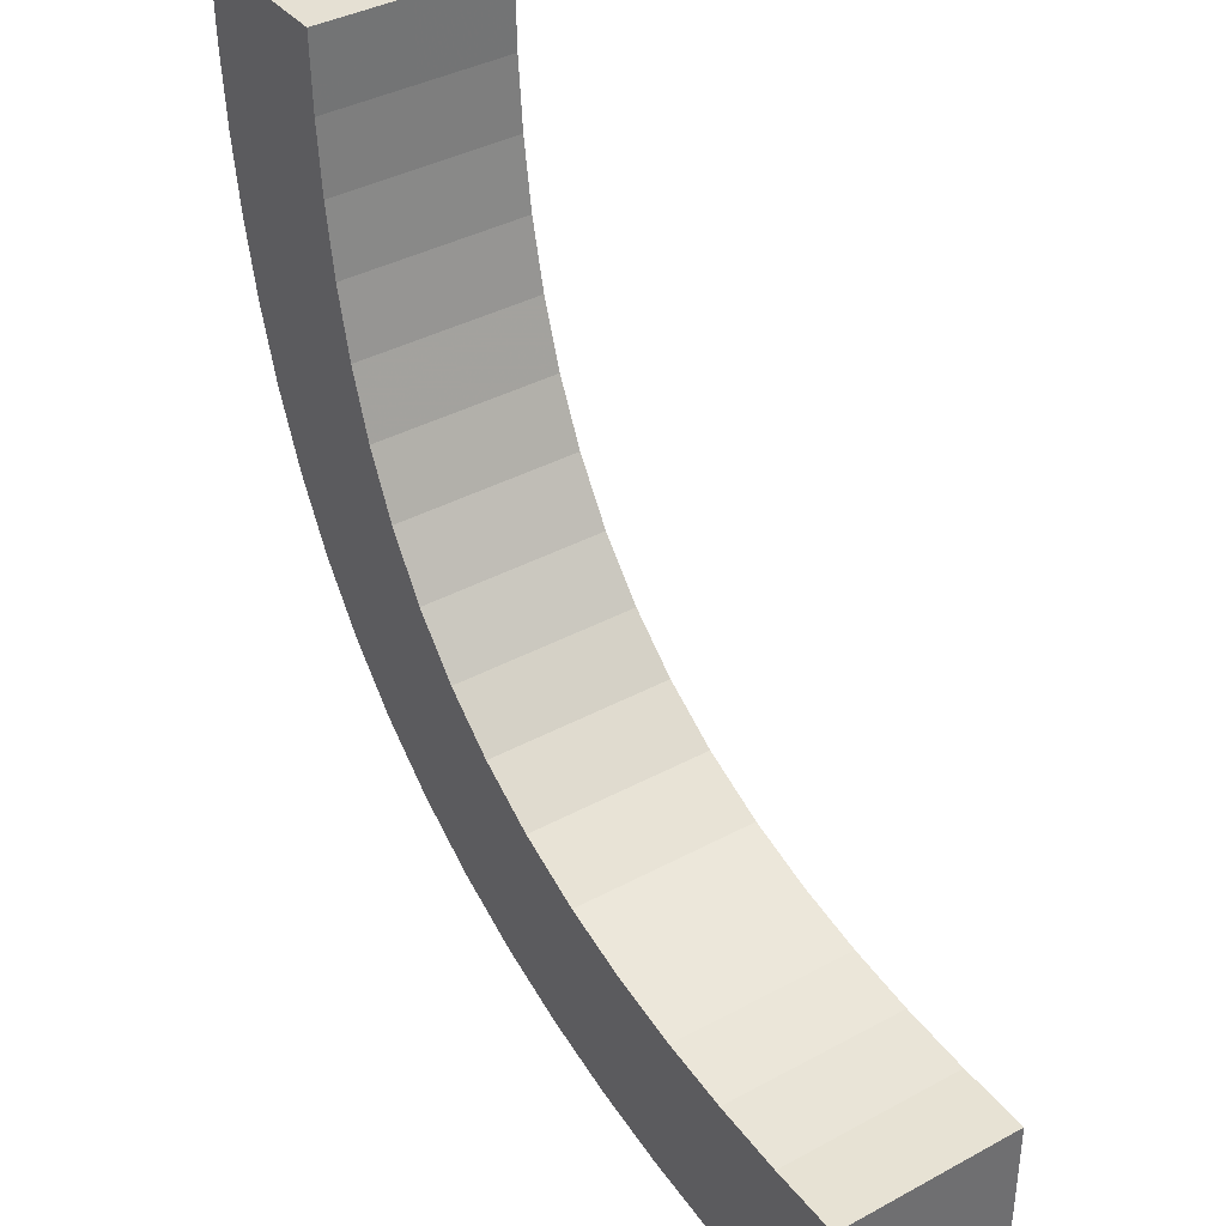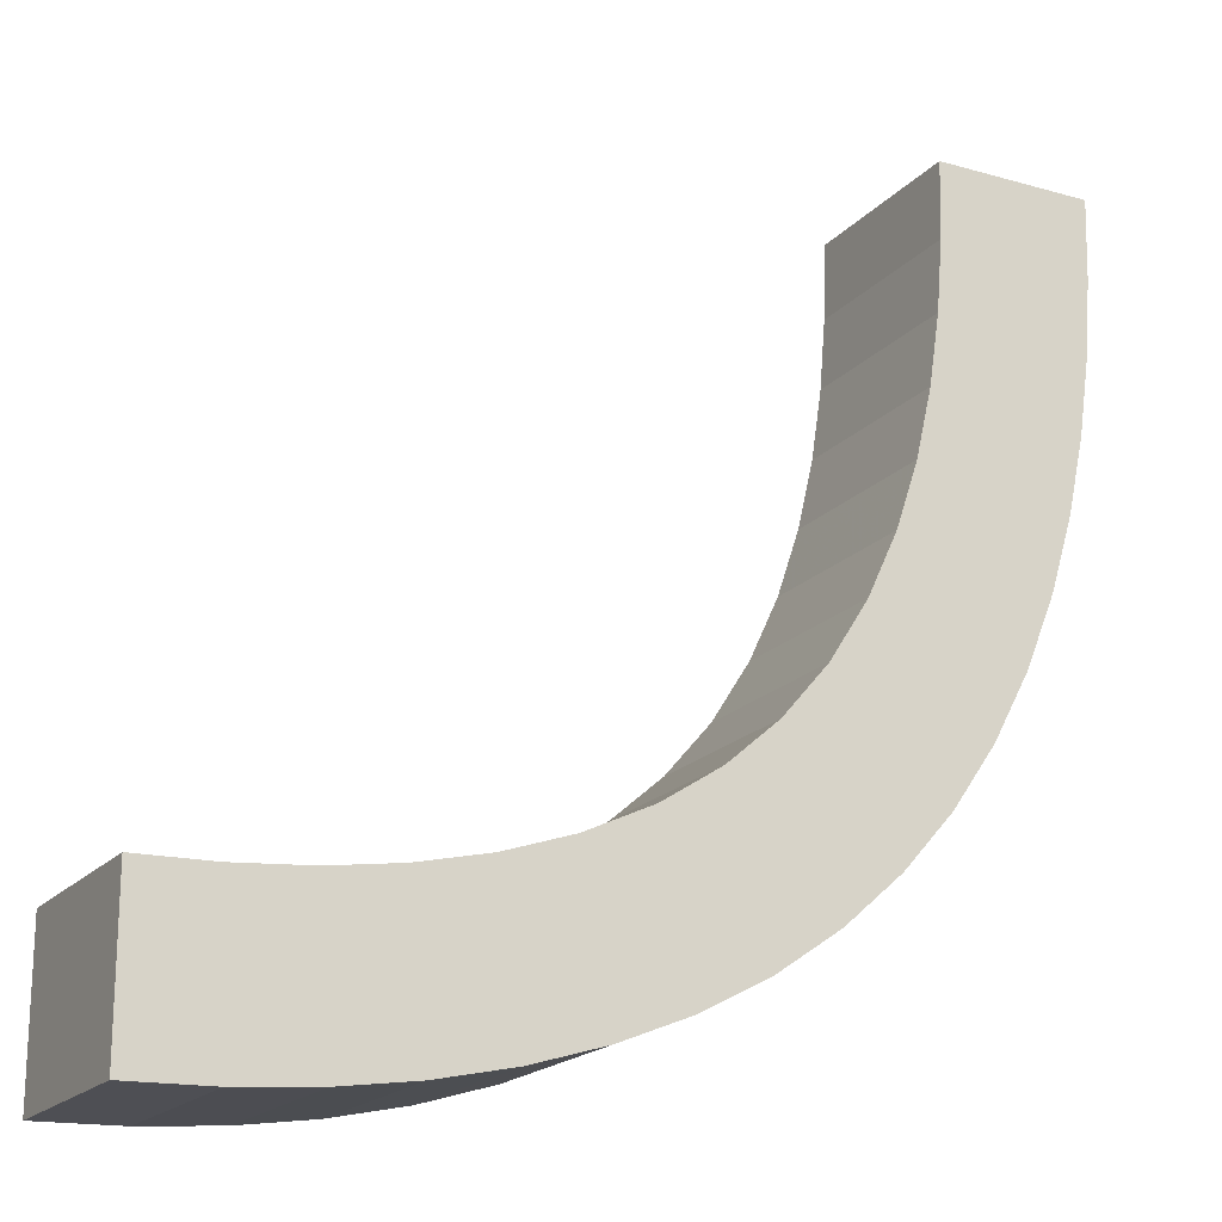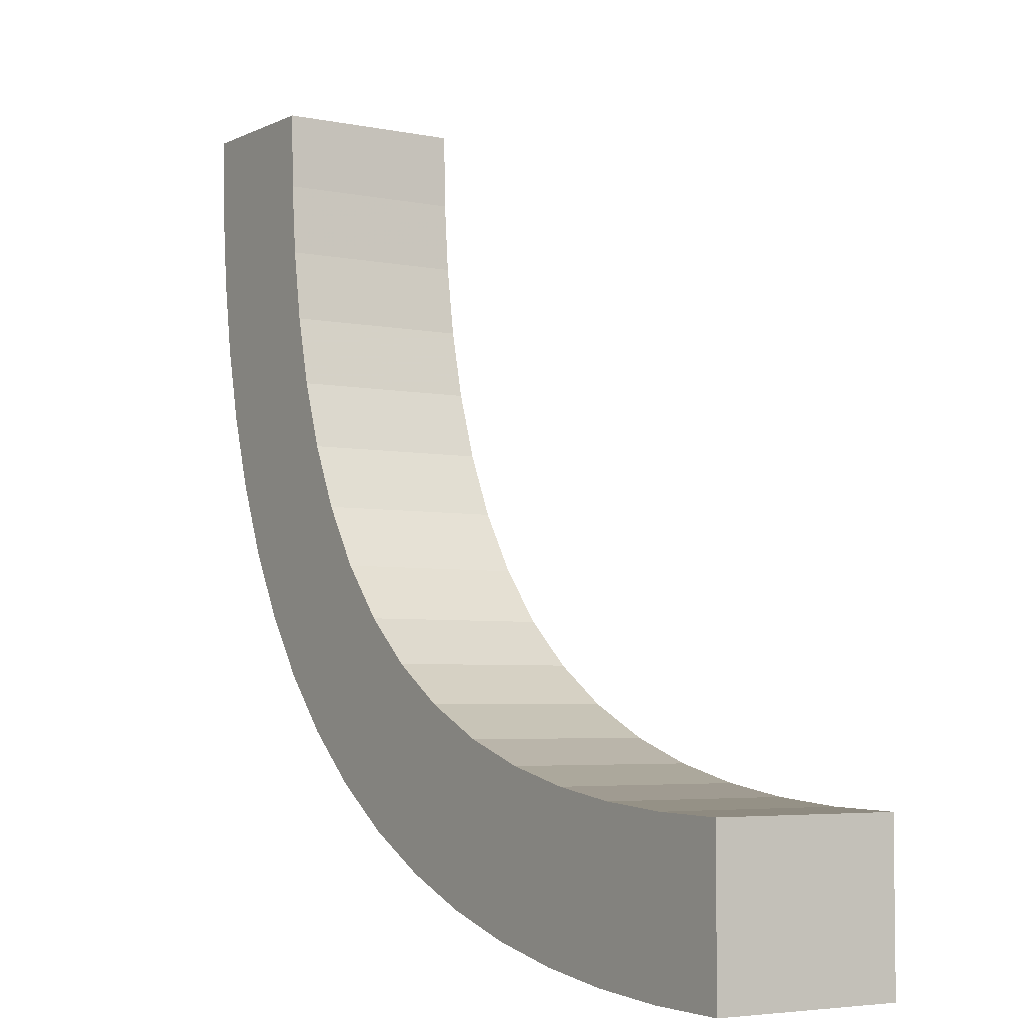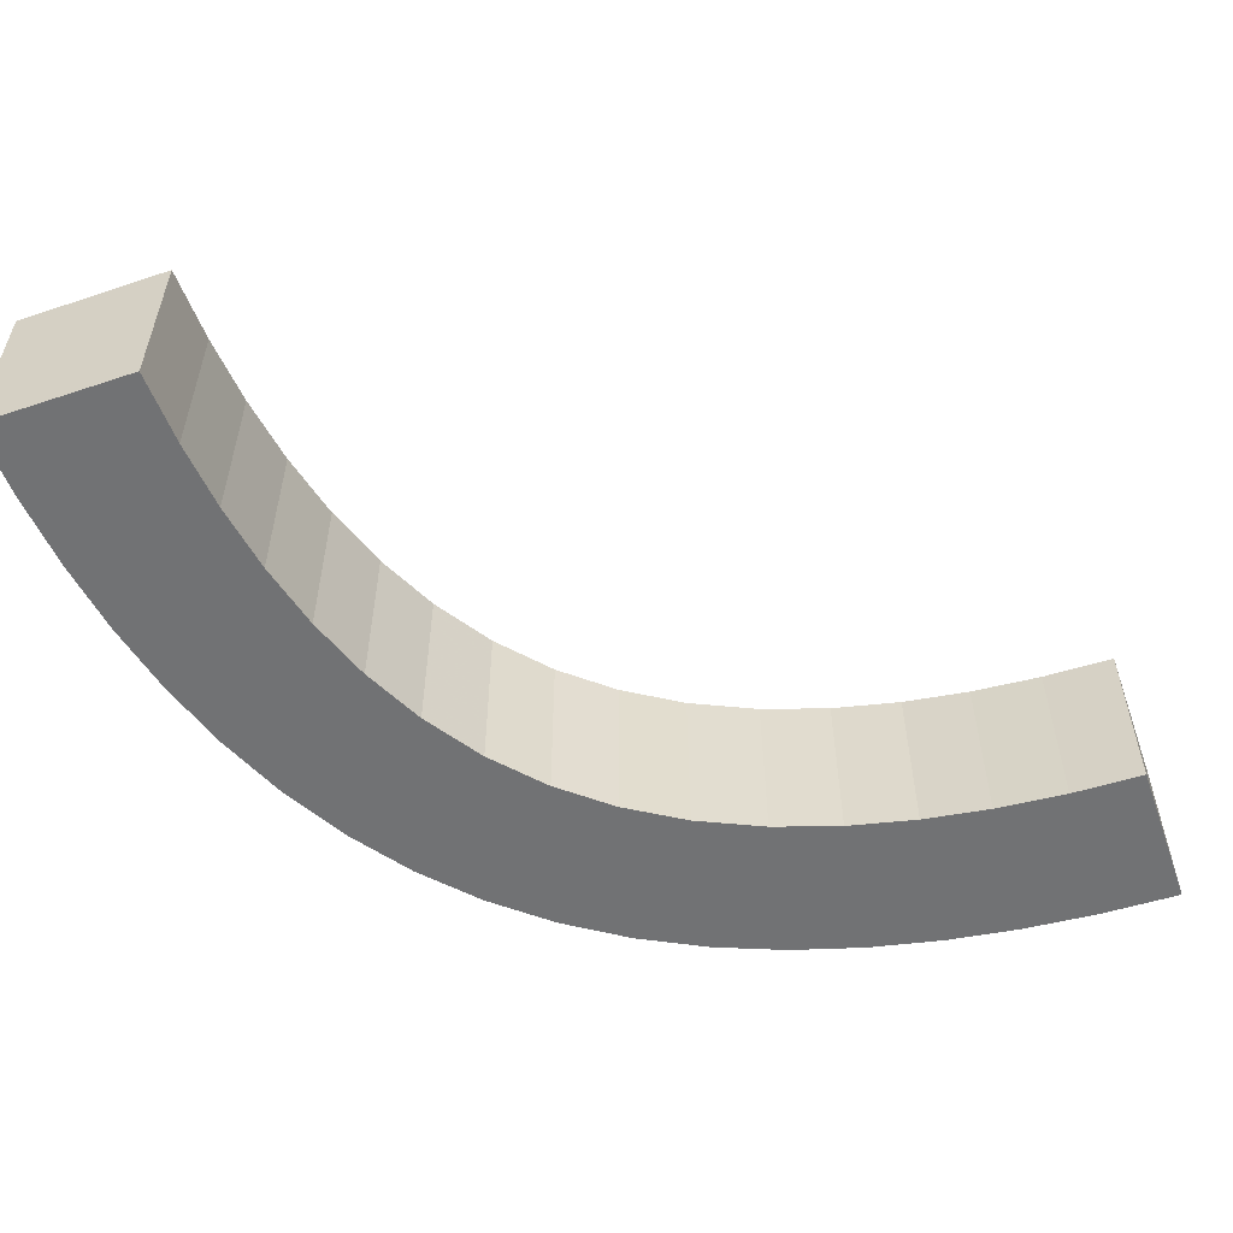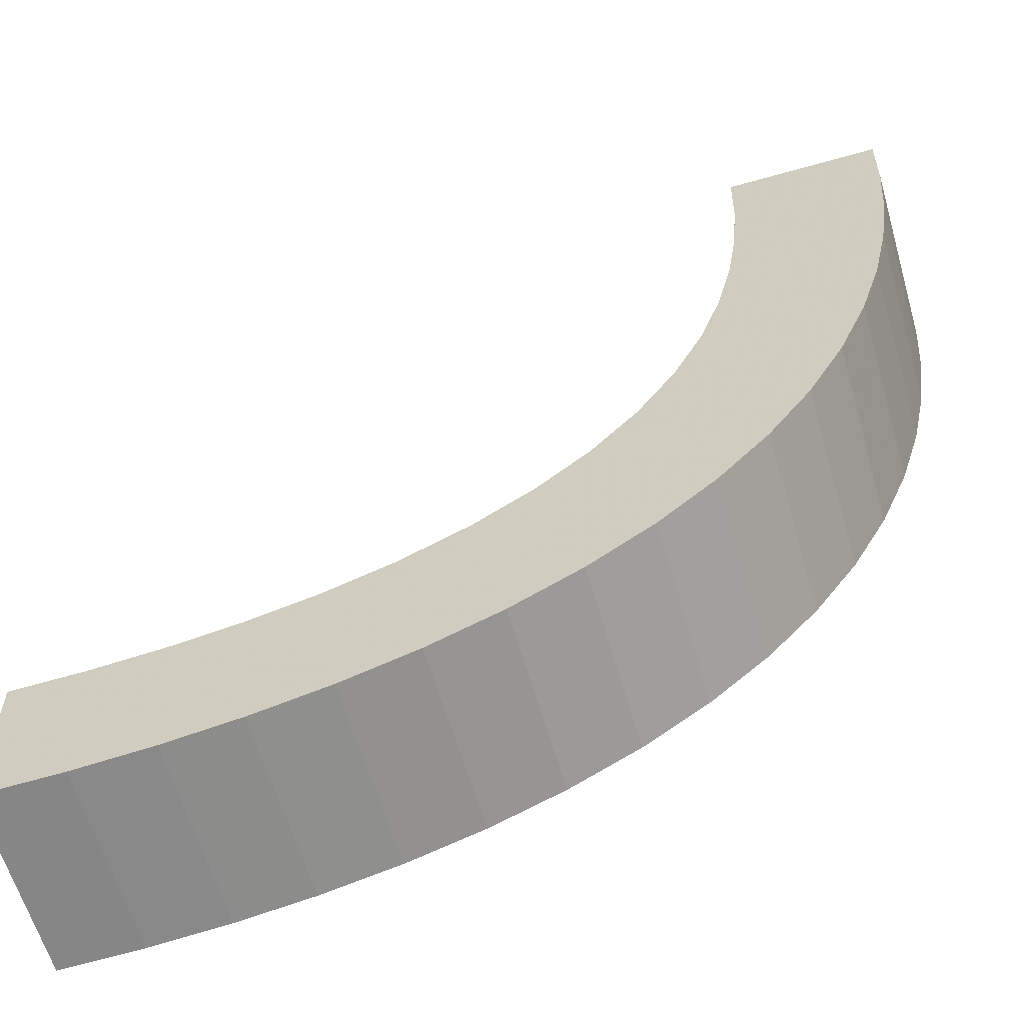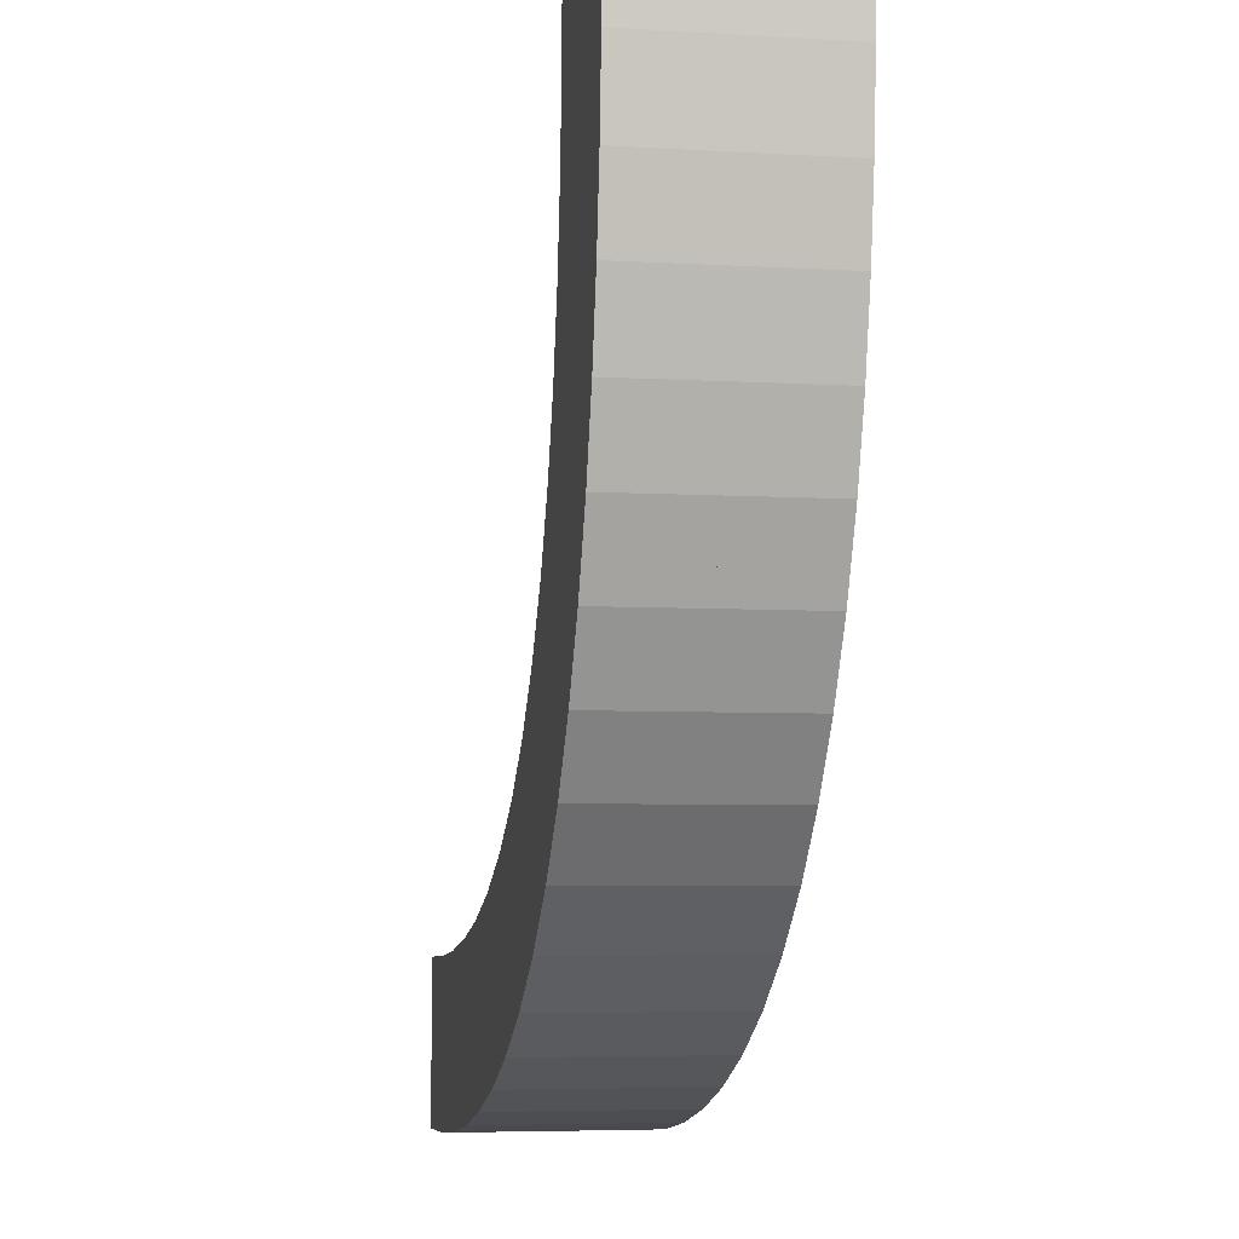
<metadata>
{"format":"obj","ext":"obj","renderer":"f3d","projection":"perspective","resolution":1024,"background":"white","views":[{"elev":38.2,"azim":-124.5,"up":"+Y"},{"elev":-19.1,"azim":-28.3,"up":"+Y"},{"elev":-4.5,"azim":-123.7,"up":"+Y"},{"elev":-55.5,"azim":-160.6,"up":"+Z"},{"elev":-61.4,"azim":16.1,"up":"+Y"},{"elev":-5.4,"azim":79.2,"up":"+Y"}]}
</metadata>
<code>
v -0.2649 0.3329 0
v -0.2649 0.3329 -0.03
v -0.2649 0.3329 0.03
v -0.2948 0.2948 0
v -0.2948 0.2948 -0.03
v -0.2948 0.2948 0.015
v -0.2948 0.2948 -0.015
v -0.2948 0.2948 0.03
v -0.275 0.5 0
v -0.275 0.5 -0.03
v -0.275 0.5 0.03
v -0.3132 0.2785 0
v -0.3132 0.2785 -0.03
v -0.3132 0.2785 0.03
v -0.2256 0.4749 0
v -0.2256 0.4749 -0.03
v -0.2256 0.4749 0.03
v -0.2311 0.4261 0
v -0.2311 0.4261 -0.03
v -0.2311 0.4261 0.03
v -0.4016 0.2364 0
v -0.4016 0.2364 -0.03
v -0.4016 0.2364 0.03
v -0.2788 0.3129 0
v -0.2788 0.3129 -0.03
v -0.2788 0.3129 0.03
v -0.3154 0.3473 0
v -0.3154 0.3473 -0.03
v -0.3154 0.3473 0.03
v -0.3302 0.3302 0
v -0.3302 0.3302 -0.03
v -0.3302 0.3302 0.015
v -0.3302 0.3302 -0.015
v -0.3302 0.3302 0.03
v -0.2435 0.3783 0
v -0.2435 0.3783 -0.03
v -0.2435 0.3783 0.03
v -0.2363 0.402 0
v -0.2363 0.402 -0.03
v -0.2363 0.402 0.03
v -0.303 0.3668 0
v -0.303 0.3668 -0.03
v -0.303 0.3668 0.03
v -0.4765 0.2756 0
v -0.4765 0.2756 -0.03
v -0.4765 0.2756 0.03
v -0.225 0.5 0
v -0.225 0.5 -0.03
v -0.225 0.5 0.03
v -0.2934 0.3872 0
v -0.2934 0.3872 -0.03
v -0.2934 0.3872 0.03
v -0.2862 0.4086 0
v -0.2862 0.4086 -0.03
v -0.2862 0.4086 0.03
v -0.409 0.2861 0
v -0.409 0.2861 -0.03
v -0.409 0.2861 0.03
v -0.4313 0.2809 0
v -0.4313 0.2809 -0.03
v -0.4313 0.2809 0.03
v -0.5 0.25 0
v -0.5 0.25 -0.03
v -0.5 0.25 0.03
v -0.5 0.225 0
v -0.5 0.225 -0.03
v -0.5 0.225 0.03
v -0.5 0.275 0
v -0.5 0.275 -0.03
v -0.5 0.275 0.03
v -0.3872 0.2934 0
v -0.3872 0.2934 -0.03
v -0.3872 0.2934 0.03
v -0.3781 0.2436 0
v -0.3781 0.2436 -0.03
v -0.3781 0.2436 0.03
v -0.4257 0.2312 0
v -0.4257 0.2312 -0.03
v -0.4257 0.2312 0.03
v -0.3335 0.2645 0
v -0.3335 0.2645 -0.03
v -0.3335 0.2645 0.03
v -0.3467 0.3158 0
v -0.3467 0.3158 -0.03
v -0.3467 0.3158 0.03
v -0.281 0.4307 0
v -0.281 0.4307 -0.03
v -0.281 0.4307 0.03
v -0.3554 0.2528 0
v -0.3554 0.2528 -0.03
v -0.3554 0.2528 0.03
v -0.2756 0.4759 0
v -0.2756 0.4759 -0.03
v -0.2756 0.4759 0.03
v -0.4493 0.2277 0
v -0.4493 0.2277 -0.03
v -0.4493 0.2277 0.03
v -0.2532 0.3547 0
v -0.2532 0.3547 -0.03
v -0.2532 0.3547 0.03
v -0.25 0.5 0
v -0.25 0.5 -0.03
v -0.25 0.5 0.03
v -0.4533 0.2775 0
v -0.4533 0.2775 -0.03
v -0.4533 0.2775 0.03
v -0.3657 0.3036 0
v -0.3657 0.3036 -0.03
v -0.3657 0.3036 0.03
v -0.4741 0.2257 0
v -0.4741 0.2257 -0.03
v -0.4741 0.2257 0.03
v -0.2775 0.4533 0
v -0.2775 0.4533 -0.03
v -0.2775 0.4533 0.03
v -0.2277 0.4499 0
v -0.2277 0.4499 -0.03
v -0.2277 0.4499 0.03
f 62 110 65
f 110 44 95
f 62 44 110
f 59 21 77
f 89 74 71
f 21 56 74
f 104 77 95
f 80 89 107
f 62 68 44
f 77 104 59
f 21 59 56
f 104 95 44
f 89 71 107
f 83 30 12
f 30 27 24
f 83 80 107
f 71 74 56
f 80 83 12
f 4 30 24
f 41 50 98
f 27 1 24
f 12 30 4
f 41 98 1
f 50 53 35
f 35 98 50
f 27 41 1
f 38 35 53
f 86 38 53
f 116 113 92
f 101 92 9
f 113 18 86
f 116 92 15
f 47 15 101
f 15 92 101
f 18 113 116
f 86 18 38
f 7 12 4
f 89 80 81
f 90 75 74
f 80 12 13
f 13 7 5
f 12 7 13
f 77 21 22
f 110 95 96
f 65 110 111
f 95 77 78
f 21 74 75
f 15 47 48
f 18 116 117
f 38 18 19
f 116 15 16
f 39 36 35
f 98 35 36
f 24 1 2
f 7 4 24
f 1 98 99
f 5 7 25
f 7 24 25
f 10 102 101
f 47 101 102
f 33 27 30
f 50 41 42
f 41 27 28
f 28 33 31
f 27 33 28
f 51 54 53
f 86 53 54
f 92 113 114
f 9 92 93
f 113 86 87
f 44 68 69
f 59 104 105
f 104 44 45
f 56 59 60
f 107 71 72
f 33 30 83
f 83 107 108
f 84 31 33
f 71 56 57
f 66 63 62
f 68 62 63
f 63 66 111
f 111 96 45
f 63 111 45
f 60 78 22
f 90 72 75
f 22 75 57
f 105 96 78
f 81 108 90
f 63 45 69
f 78 60 105
f 22 57 60
f 105 45 96
f 90 108 72
f 84 13 31
f 31 25 28
f 84 108 81
f 72 57 75
f 81 13 84
f 5 25 31
f 42 99 51
f 28 25 2
f 13 5 31
f 42 2 99
f 51 36 54
f 36 51 99
f 28 2 42
f 39 54 36
f 87 54 39
f 117 93 114
f 102 10 93
f 114 87 19
f 117 16 93
f 48 102 16
f 16 102 93
f 19 117 114
f 87 39 19
f 89 81 90
f 90 74 89
f 80 13 81
f 77 22 78
f 110 96 111
f 65 111 66
f 95 78 96
f 21 75 22
f 15 48 16
f 18 117 19
f 38 19 39
f 116 16 117
f 39 35 38
f 98 36 99
f 24 2 25
f 1 99 2
f 10 101 9
f 47 102 48
f 50 42 51
f 41 28 42
f 51 53 50
f 86 54 87
f 92 114 93
f 9 93 10
f 113 87 114
f 44 69 45
f 59 105 60
f 104 45 105
f 56 60 57
f 107 72 108
f 83 108 84
f 84 33 83
f 71 57 72
f 66 62 65
f 68 63 69
f 62 110 65
f 110 44 95
f 62 44 110
f 59 21 77
f 89 74 71
f 21 56 74
f 104 77 95
f 80 89 107
f 62 68 44
f 77 104 59
f 21 59 56
f 104 95 44
f 89 71 107
f 83 30 12
f 30 27 24
f 83 80 107
f 71 74 56
f 80 83 12
f 4 30 24
f 41 50 98
f 27 1 24
f 12 30 4
f 41 98 1
f 50 53 35
f 35 98 50
f 27 41 1
f 38 35 53
f 86 38 53
f 116 113 92
f 101 92 9
f 113 18 86
f 116 92 15
f 47 15 101
f 15 92 101
f 18 113 116
f 86 18 38
f 6 12 4
f 89 80 82
f 91 76 74
f 80 12 14
f 14 6 8
f 12 6 14
f 77 21 23
f 110 95 97
f 65 110 112
f 95 77 79
f 21 74 76
f 15 47 49
f 18 116 118
f 38 18 20
f 116 15 17
f 40 37 35
f 98 35 37
f 24 1 3
f 6 4 24
f 1 98 100
f 8 6 26
f 6 24 26
f 11 103 101
f 47 101 103
f 32 27 30
f 50 41 43
f 41 27 29
f 29 32 34
f 27 32 29
f 52 55 53
f 86 53 55
f 92 113 115
f 9 92 94
f 113 86 88
f 44 68 70
f 59 104 106
f 104 44 46
f 56 59 61
f 107 71 73
f 32 30 83
f 83 107 109
f 85 34 32
f 71 56 58
f 67 64 62
f 68 62 64
f 64 67 112
f 112 97 46
f 64 112 46
f 61 79 23
f 91 73 76
f 23 76 58
f 106 97 79
f 82 109 91
f 64 46 70
f 79 61 106
f 23 58 61
f 106 46 97
f 91 109 73
f 85 14 34
f 34 26 29
f 85 109 82
f 73 58 76
f 82 14 85
f 8 26 34
f 43 100 52
f 29 26 3
f 14 8 34
f 43 3 100
f 52 37 55
f 37 52 100
f 29 3 43
f 40 55 37
f 88 55 40
f 118 94 115
f 103 11 94
f 115 88 20
f 118 17 94
f 49 103 17
f 17 103 94
f 20 118 115
f 88 40 20
f 89 82 91
f 91 74 89
f 80 14 82
f 77 23 79
f 110 97 112
f 65 112 67
f 95 79 97
f 21 76 23
f 15 49 17
f 18 118 20
f 38 20 40
f 116 17 118
f 40 35 38
f 98 37 100
f 24 3 26
f 1 100 3
f 11 101 9
f 47 103 49
f 50 43 52
f 41 29 43
f 52 53 50
f 86 55 88
f 92 115 94
f 9 94 11
f 113 88 115
f 44 70 46
f 59 106 61
f 104 46 106
f 56 61 58
f 107 73 109
f 83 109 85
f 85 32 83
f 71 58 73
f 67 62 65
f 68 64 70

</code>
